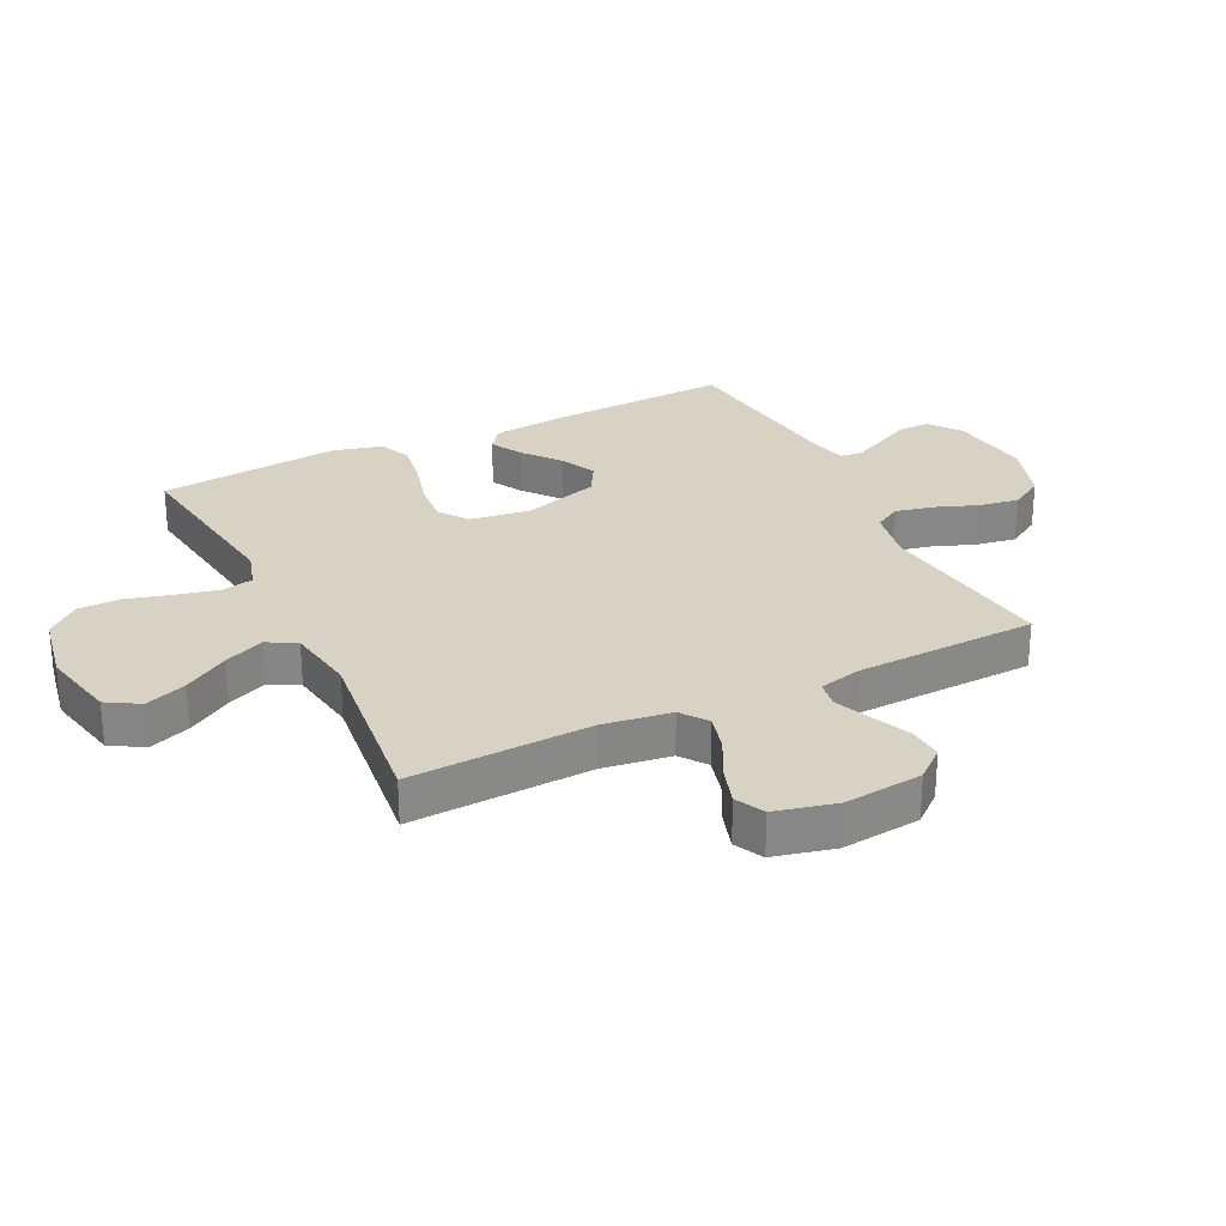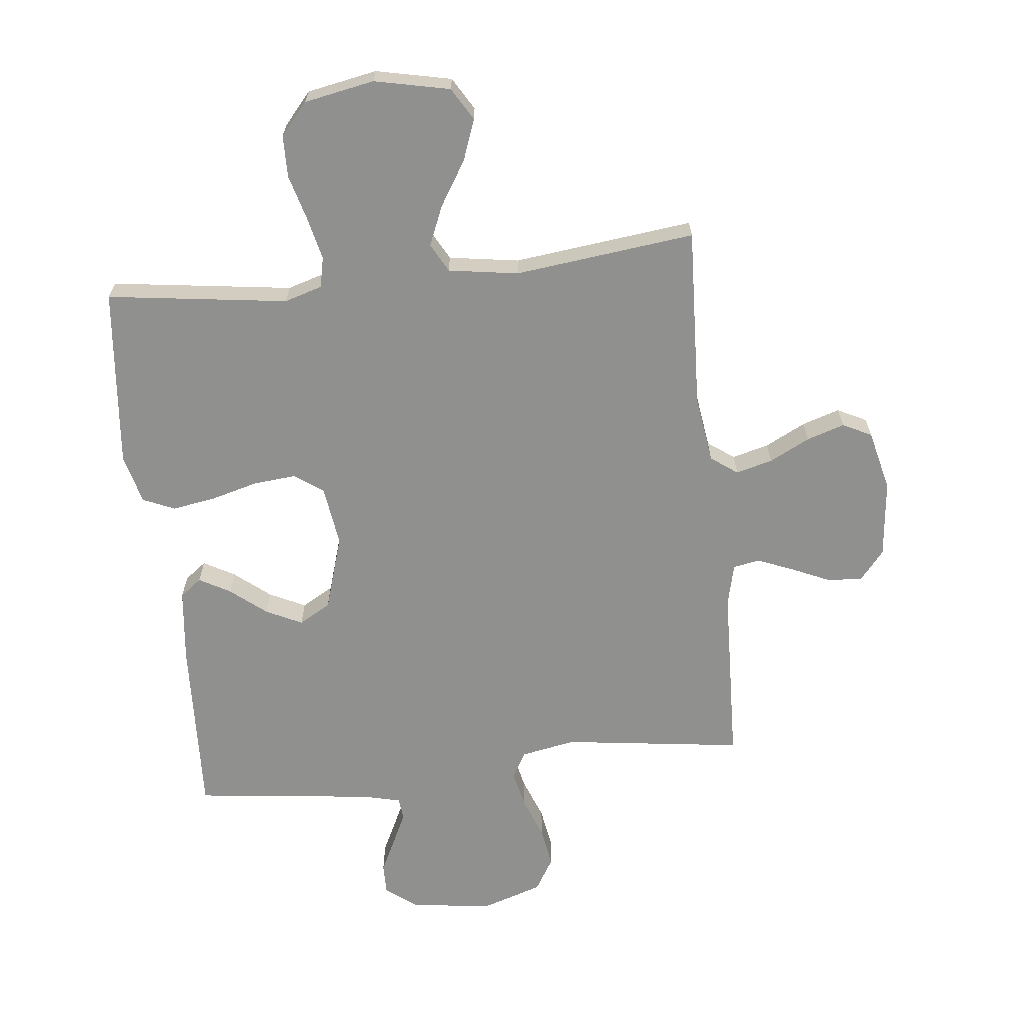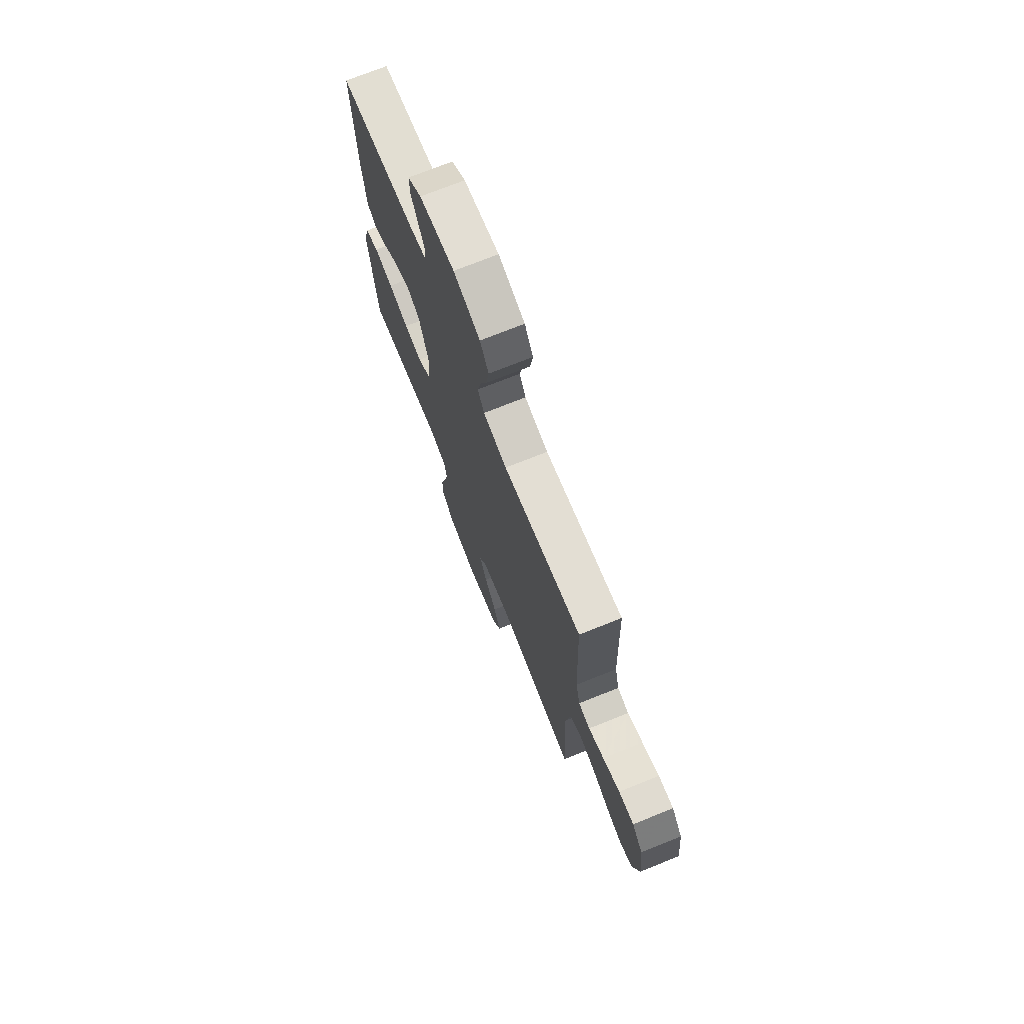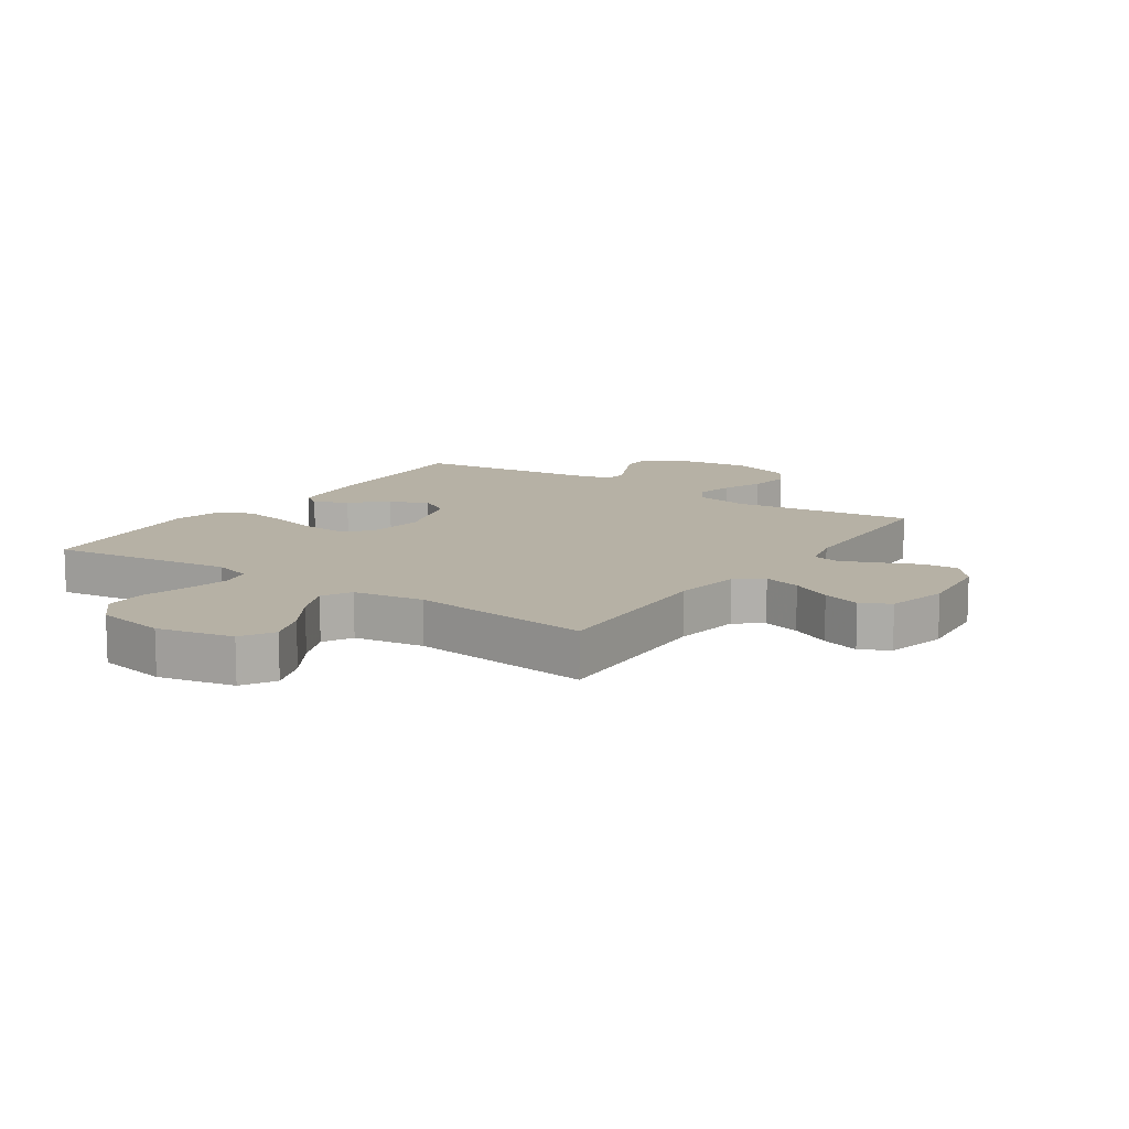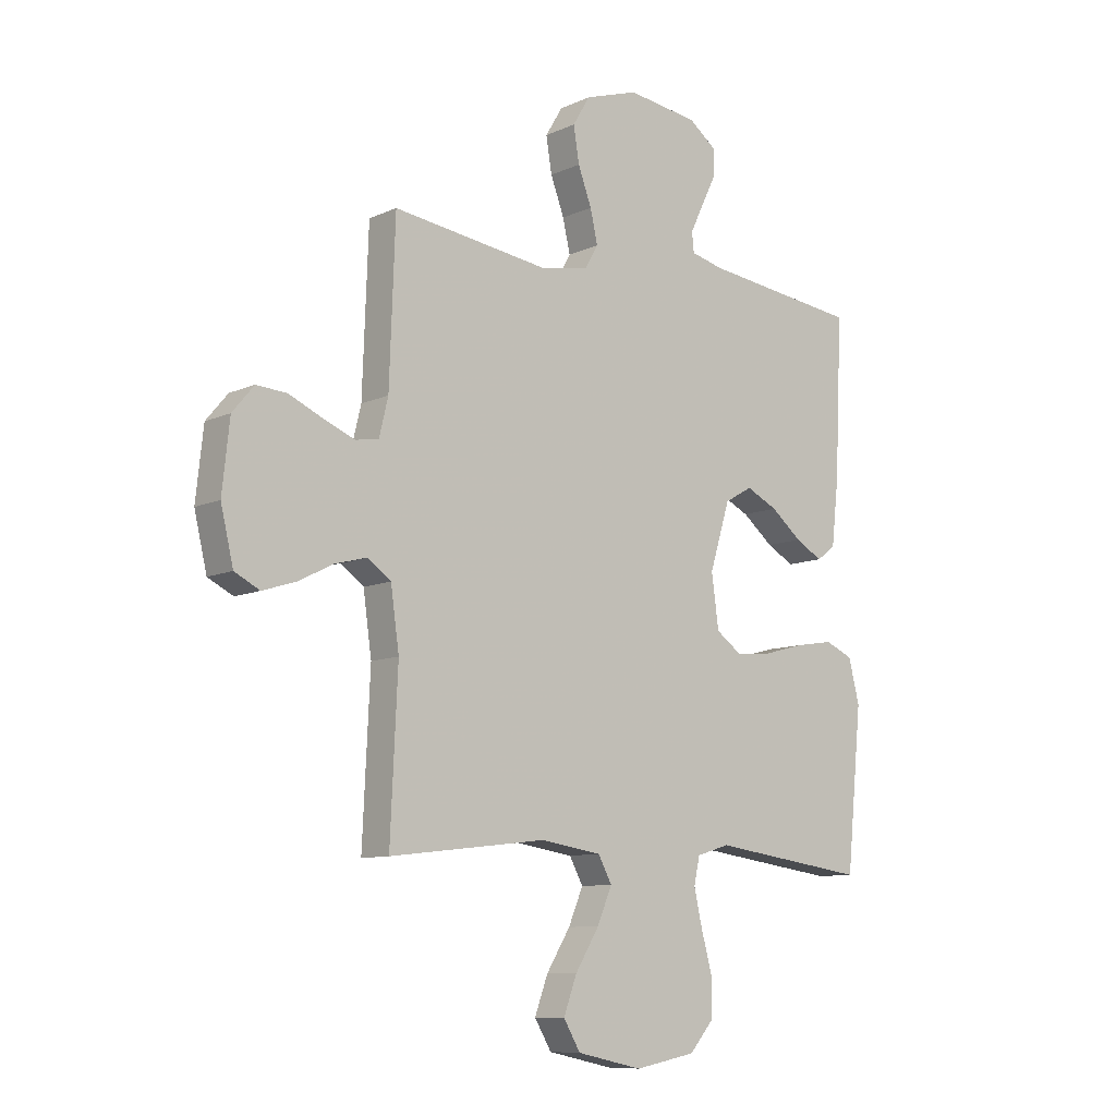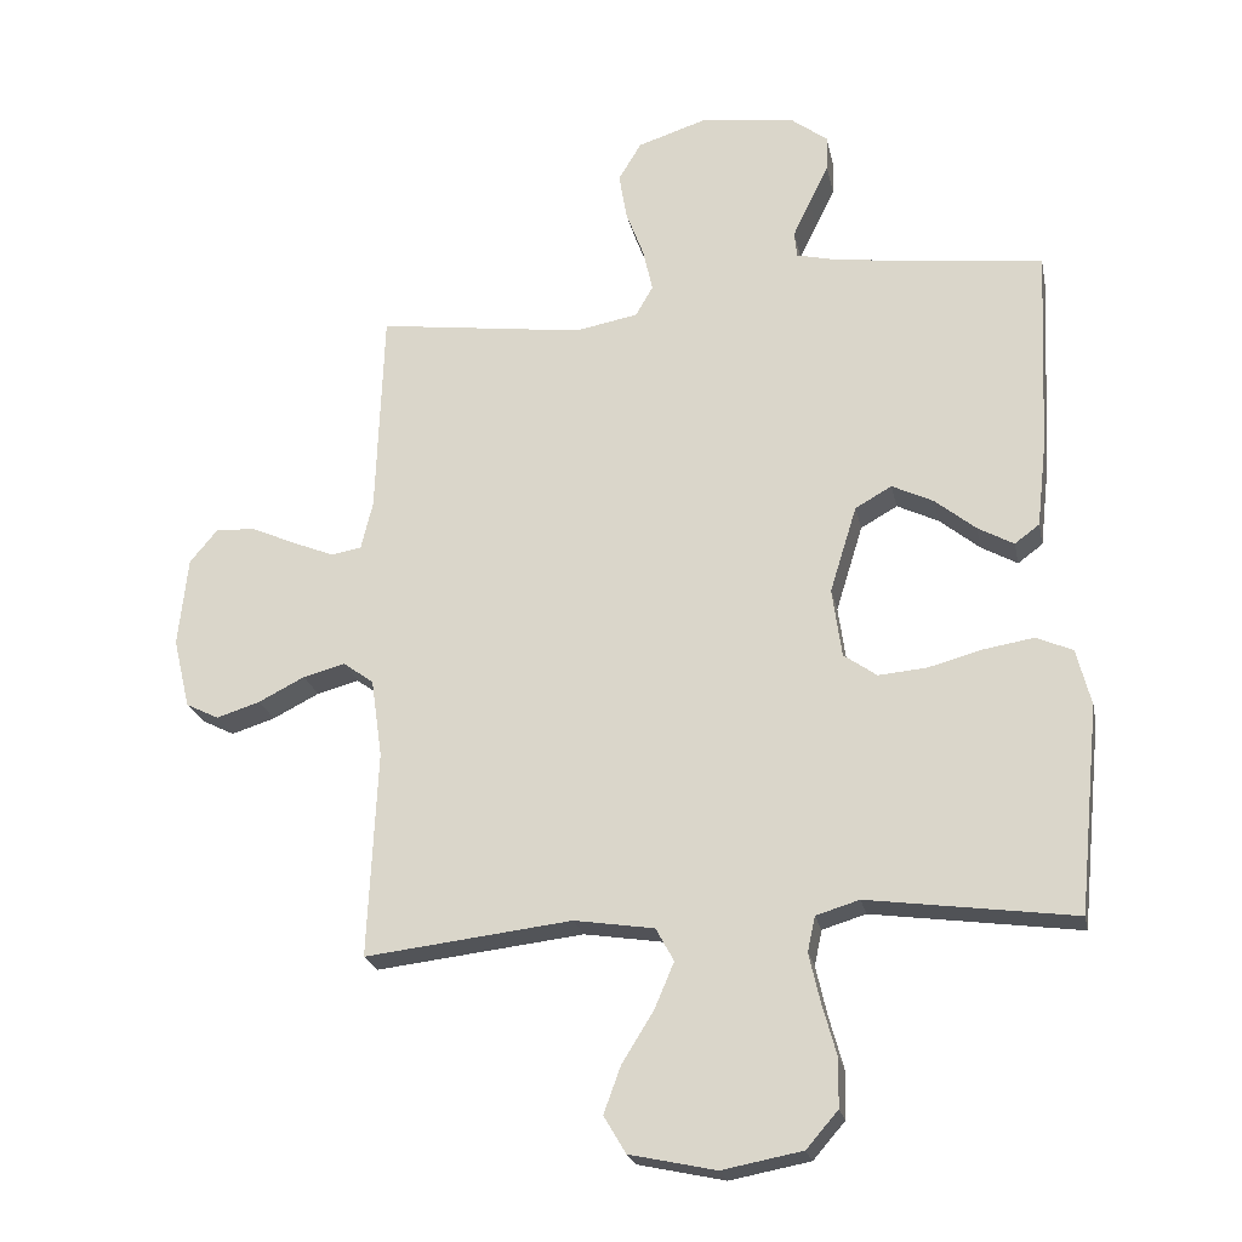
<metadata>
{"format":"obj","ext":"obj","renderer":"f3d","projection":"perspective","resolution":1024,"background":"white","views":[{"elev":27.7,"azim":-116.1,"up":"+Y"},{"elev":-65.5,"azim":-173.7,"up":"+Y"},{"elev":73.1,"azim":-111.8,"up":"+Z"},{"elev":12.0,"azim":-145.8,"up":"+Y"},{"elev":-9.6,"azim":-40.6,"up":"+Z"},{"elev":-22.5,"azim":11.5,"up":"+Z"}]}
</metadata>
<code>
v -0.5 0.07 0.5
v -0.2 0.07 0.46
v -0.109 0.07 0.477
v -0.084 0.07 0.521
v -0.098 0.07 0.583
v -0.124 0.07 0.652
v -0.135 0.07 0.719
v -0.102 0.07 0.774
v 0 0.07 0.807
v 0.135 0.07 0.789
v 0.188 0.07 0.749
v 0.187 0.07 0.697
v 0.159 0.07 0.64
v 0.134 0.07 0.588
v 0.138 0.07 0.551
v 0.2 0.07 0.536
v 0.5 0.07 0.5
v 0.486 0.07 0.2
v 0.472 0.07 0.077
v 0.436 0.07 0.05
v 0.384 0.07 0.079
v 0.325 0.07 0.127
v 0.265 0.07 0.156
v 0.212 0.07 0.126
v 0.173 0.07 0
v 0.187 0.07 -0.1
v 0.235 0.07 -0.134
v 0.305 0.07 -0.128
v 0.383 0.07 -0.107
v 0.456 0.07 -0.095
v 0.509 0.07 -0.118
v 0.53 0.07 -0.2
v 0.5 0.07 -0.5
v 0.2 0.07 -0.459
v 0.137 0.07 -0.478
v 0.126 0.07 -0.529
v 0.142 0.07 -0.599
v 0.163 0.07 -0.675
v 0.162 0.07 -0.745
v 0.116 0.07 -0.798
v 0 0.07 -0.82
v -0.125 0.07 -0.793
v -0.157 0.07 -0.739
v -0.132 0.07 -0.671
v -0.086 0.07 -0.597
v -0.058 0.07 -0.531
v -0.084 0.07 -0.483
v -0.2 0.07 -0.465
v -0.5 0.07 -0.5
v -0.486 0.07 -0.2
v -0.502 0.07 -0.087
v -0.546 0.07 -0.055
v -0.607 0.07 -0.071
v -0.674 0.07 -0.105
v -0.737 0.07 -0.125
v -0.785 0.07 -0.101
v -0.809 0.07 0
v -0.795 0.07 0.13
v -0.754 0.07 0.179
v -0.696 0.07 0.175
v -0.631 0.07 0.146
v -0.572 0.07 0.122
v -0.528 0.07 0.13
v -0.511 0.07 0.2
v -0.5 0 0.5
v -0.2 0 0.46
v -0.109 0 0.477
v -0.084 0 0.521
v -0.098 0 0.583
v -0.124 0 0.652
v -0.135 0 0.719
v -0.102 0 0.774
v 0 0 0.807
v 0.135 0 0.789
v 0.188 0 0.749
v 0.187 0 0.697
v 0.159 0 0.64
v 0.134 0 0.588
v 0.138 0 0.551
v 0.2 0 0.536
v 0.5 0 0.5
v 0.486 0 0.2
v 0.472 0 0.077
v 0.436 0 0.05
v 0.384 0 0.079
v 0.325 0 0.127
v 0.265 0 0.156
v 0.212 0 0.126
v 0.173 0 0
v 0.187 0 -0.1
v 0.235 0 -0.134
v 0.305 0 -0.128
v 0.383 0 -0.107
v 0.456 0 -0.095
v 0.509 0 -0.118
v 0.53 0 -0.2
v 0.5 0 -0.5
v 0.2 0 -0.459
v 0.137 0 -0.478
v 0.126 0 -0.529
v 0.142 0 -0.599
v 0.163 0 -0.675
v 0.162 0 -0.745
v 0.116 0 -0.798
v 0 0 -0.82
v -0.125 0 -0.793
v -0.157 0 -0.739
v -0.132 0 -0.671
v -0.086 0 -0.597
v -0.058 0 -0.531
v -0.084 0 -0.483
v -0.2 0 -0.465
v -0.5 0 -0.5
v -0.486 0 -0.2
v -0.502 0 -0.087
v -0.546 0 -0.055
v -0.607 0 -0.071
v -0.674 0 -0.105
v -0.737 0 -0.125
v -0.785 0 -0.101
v -0.809 0 0
v -0.795 0 0.13
v -0.754 0 0.179
v -0.696 0 0.175
v -0.631 0 0.146
v -0.572 0 0.122
v -0.528 0 0.13
v -0.511 0 0.2
f 58 59 60 61
f 58 61 62
f 57 58 62
f 56 57 62 63
f 53 54 55 56
f 52 53 56 63
f 48 49 50
f 47 48 50 51
f 42 43 44 45
f 42 45 46
f 41 42 46
f 40 41 46
f 37 38 39 40
f 36 37 40 46
f 35 36 46 47
f 31 32 33 34
f 28 29 30 31
f 27 28 31 34
f 26 27 34 35
f 19 20 21 22
f 19 22 23
f 16 17 18 19
f 15 16 19 23
f 10 11 12 13
f 10 13 14
f 9 10 14
f 8 9 14 15
f 5 6 7 8
f 4 5 8 15
f 64 1 2
f 64 2 3
f 51 52 63 64
f 51 64 3
f 47 51 3
f 25 26 35 47
f 24 25 47 3
f 15 23 24
f 3 4 15 24
f 125 124 123 122
f 126 125 122
f 126 122 121
f 127 126 121 120
f 120 119 118 117
f 127 120 117 116
f 114 113 112
f 115 114 112 111
f 109 108 107 106
f 110 109 106
f 110 106 105
f 110 105 104
f 104 103 102 101
f 110 104 101 100
f 111 110 100 99
f 98 97 96 95
f 95 94 93 92
f 98 95 92 91
f 99 98 91 90
f 86 85 84 83
f 87 86 83
f 83 82 81 80
f 87 83 80 79
f 77 76 75 74
f 78 77 74
f 78 74 73
f 79 78 73 72
f 72 71 70 69
f 79 72 69 68
f 66 65 128
f 67 66 128
f 128 127 116 115
f 67 128 115
f 67 115 111
f 111 99 90 89
f 67 111 89 88
f 88 87 79
f 88 79 68 67
f 1 65 66 2
f 2 66 67 3
f 3 67 68 4
f 4 68 69 5
f 5 69 70 6
f 6 70 71 7
f 7 71 72 8
f 8 72 73 9
f 9 73 74 10
f 10 74 75 11
f 11 75 76 12
f 12 76 77 13
f 13 77 78 14
f 14 78 79 15
f 15 79 80 16
f 16 80 81 17
f 17 81 82 18
f 18 82 83 19
f 19 83 84 20
f 20 84 85 21
f 21 85 86 22
f 22 86 87 23
f 23 87 88 24
f 24 88 89 25
f 25 89 90 26
f 26 90 91 27
f 27 91 92 28
f 28 92 93 29
f 29 93 94 30
f 30 94 95 31
f 31 95 96 32
f 32 96 97 33
f 33 97 98 34
f 34 98 99 35
f 35 99 100 36
f 36 100 101 37
f 37 101 102 38
f 38 102 103 39
f 39 103 104 40
f 40 104 105 41
f 41 105 106 42
f 42 106 107 43
f 43 107 108 44
f 44 108 109 45
f 45 109 110 46
f 46 110 111 47
f 47 111 112 48
f 48 112 113 49
f 49 113 114 50
f 50 114 115 51
f 51 115 116 52
f 52 116 117 53
f 53 117 118 54
f 54 118 119 55
f 55 119 120 56
f 56 120 121 57
f 57 121 122 58
f 58 122 123 59
f 59 123 124 60
f 60 124 125 61
f 61 125 126 62
f 62 126 127 63
f 63 127 128 64
f 64 128 65 1

</code>
